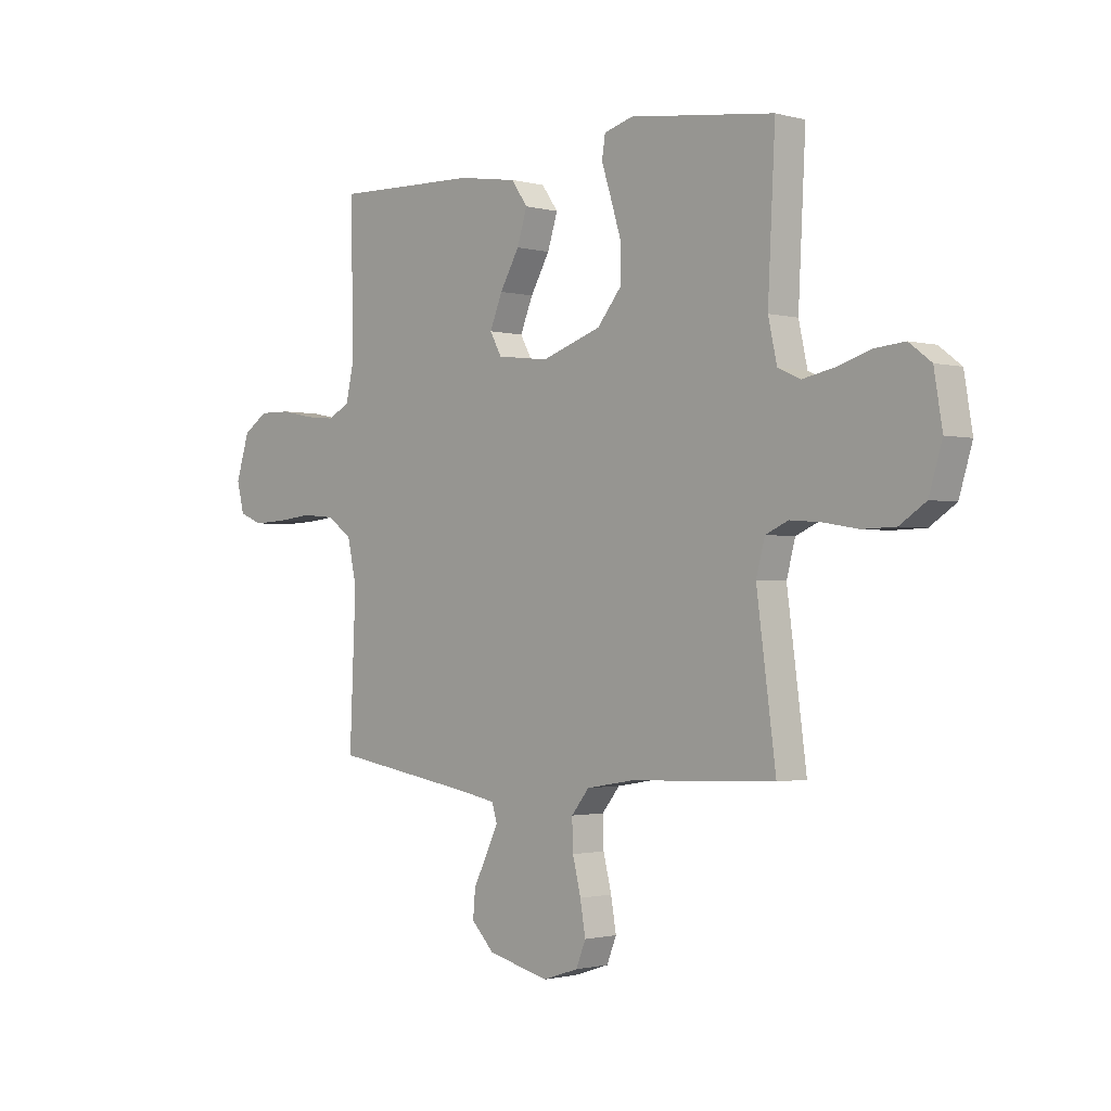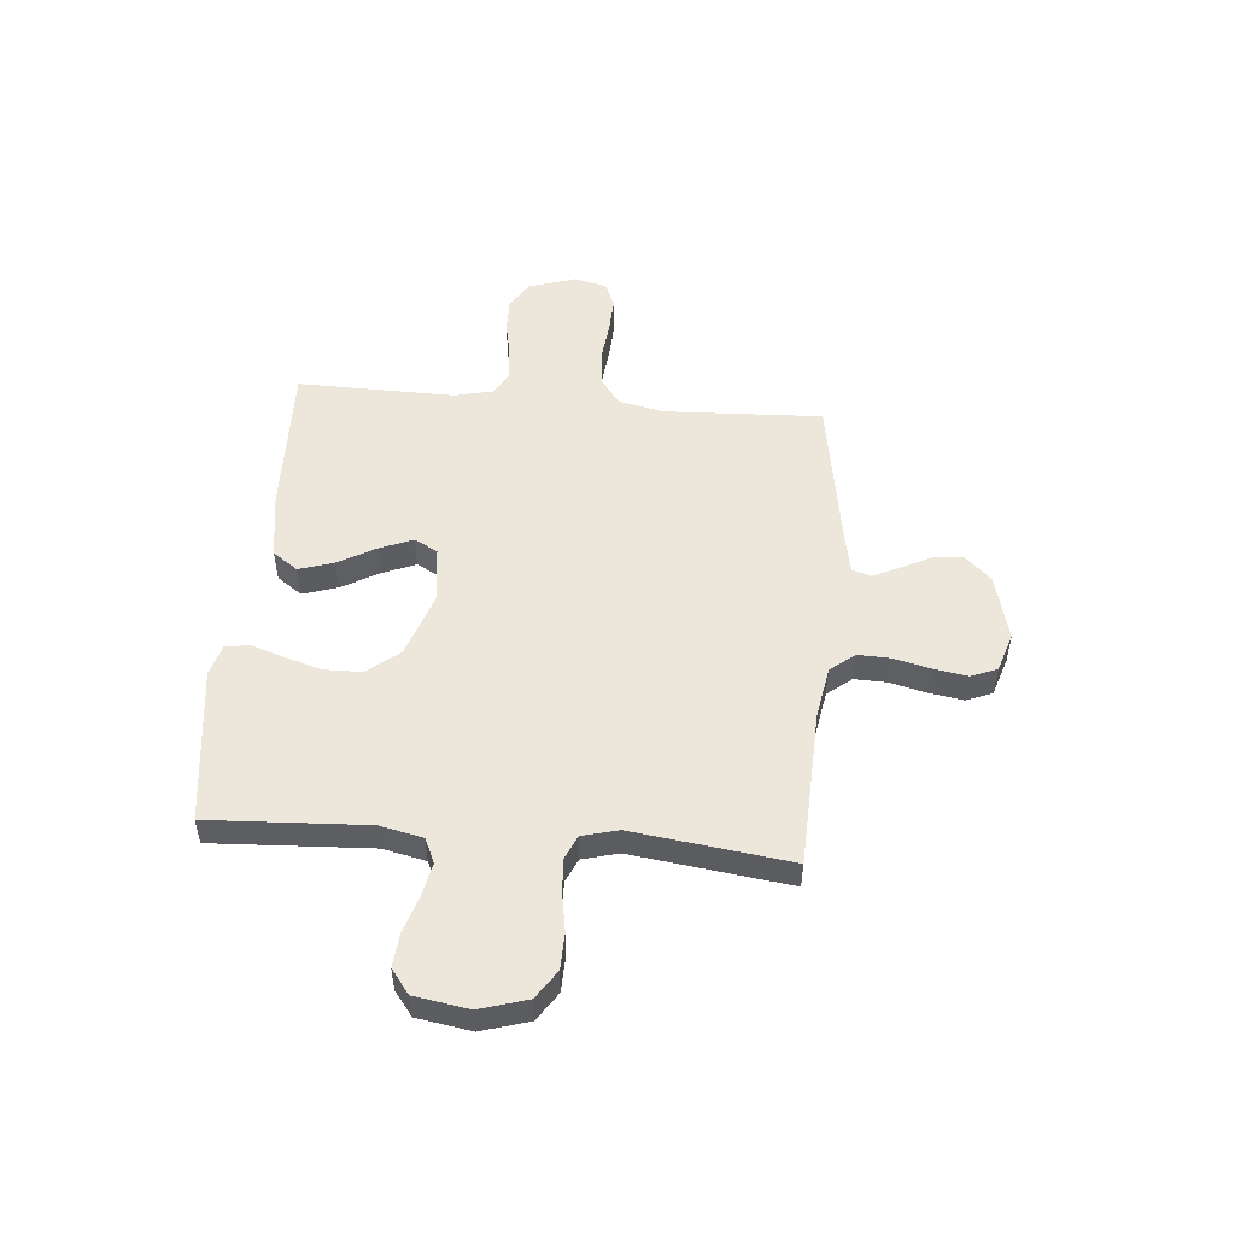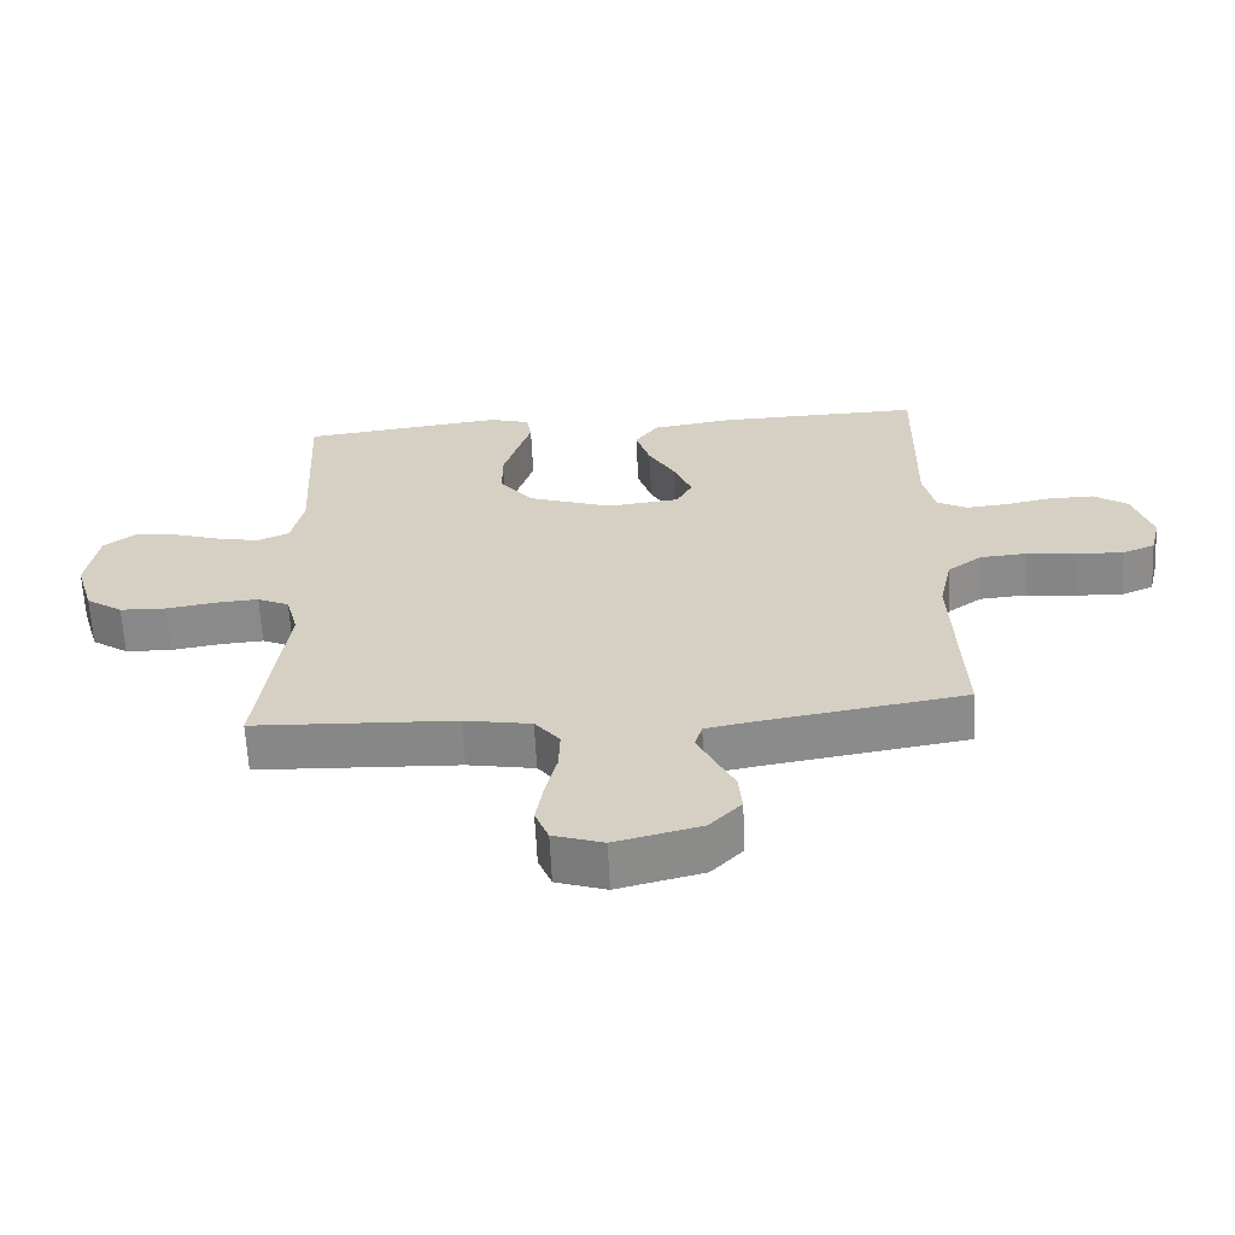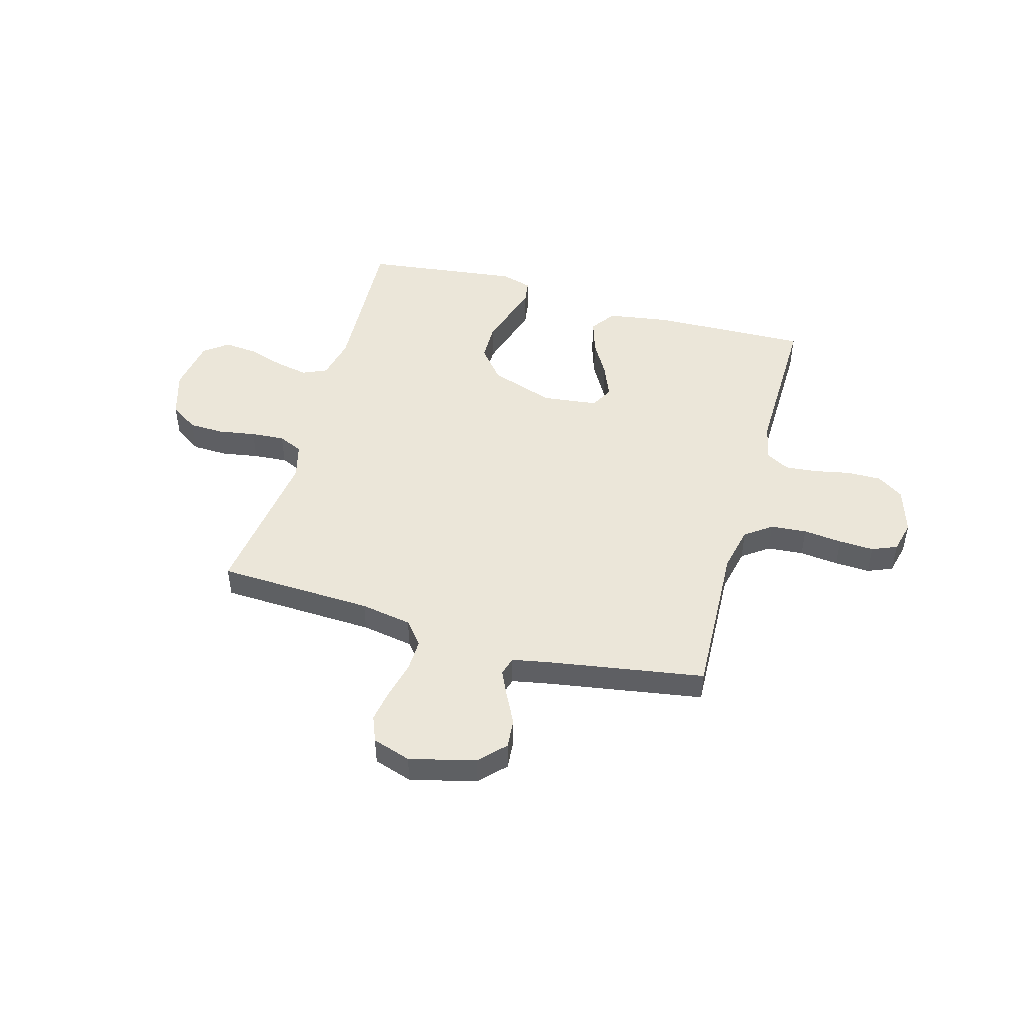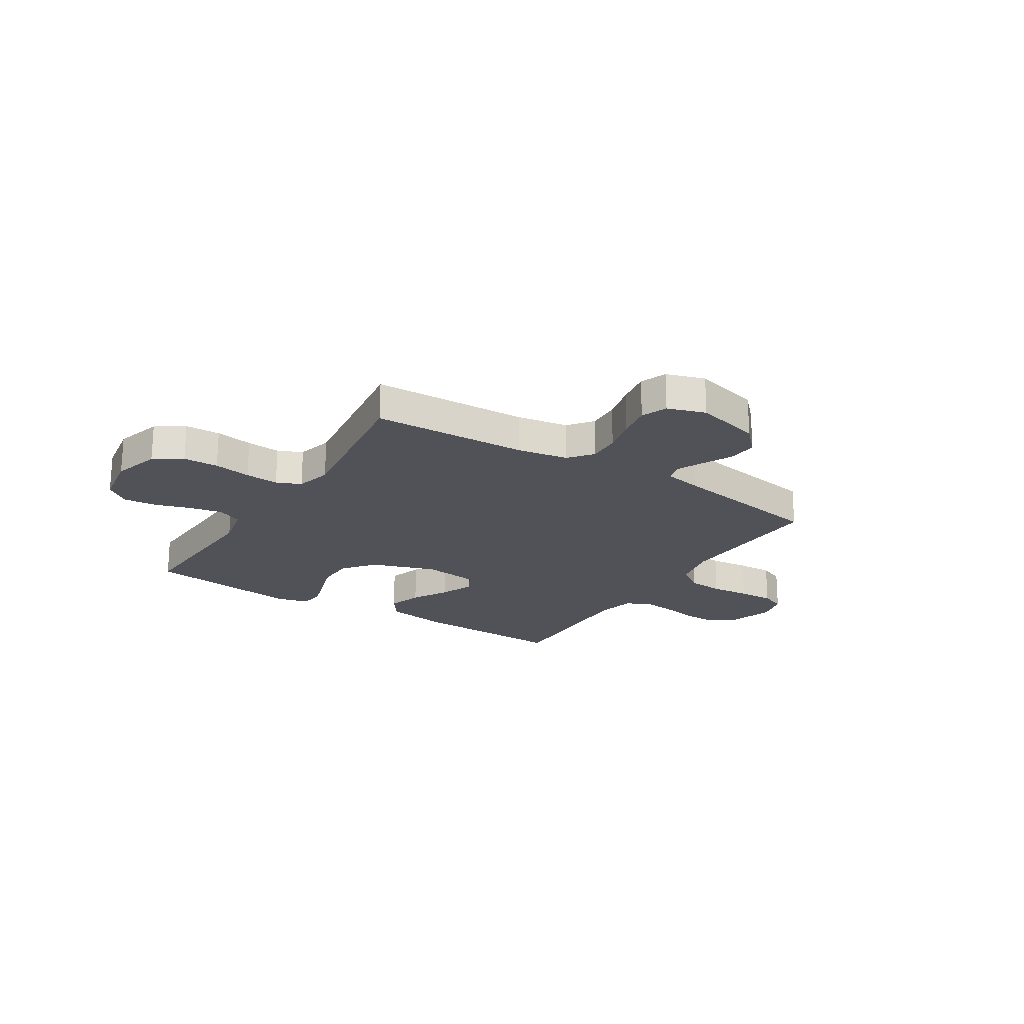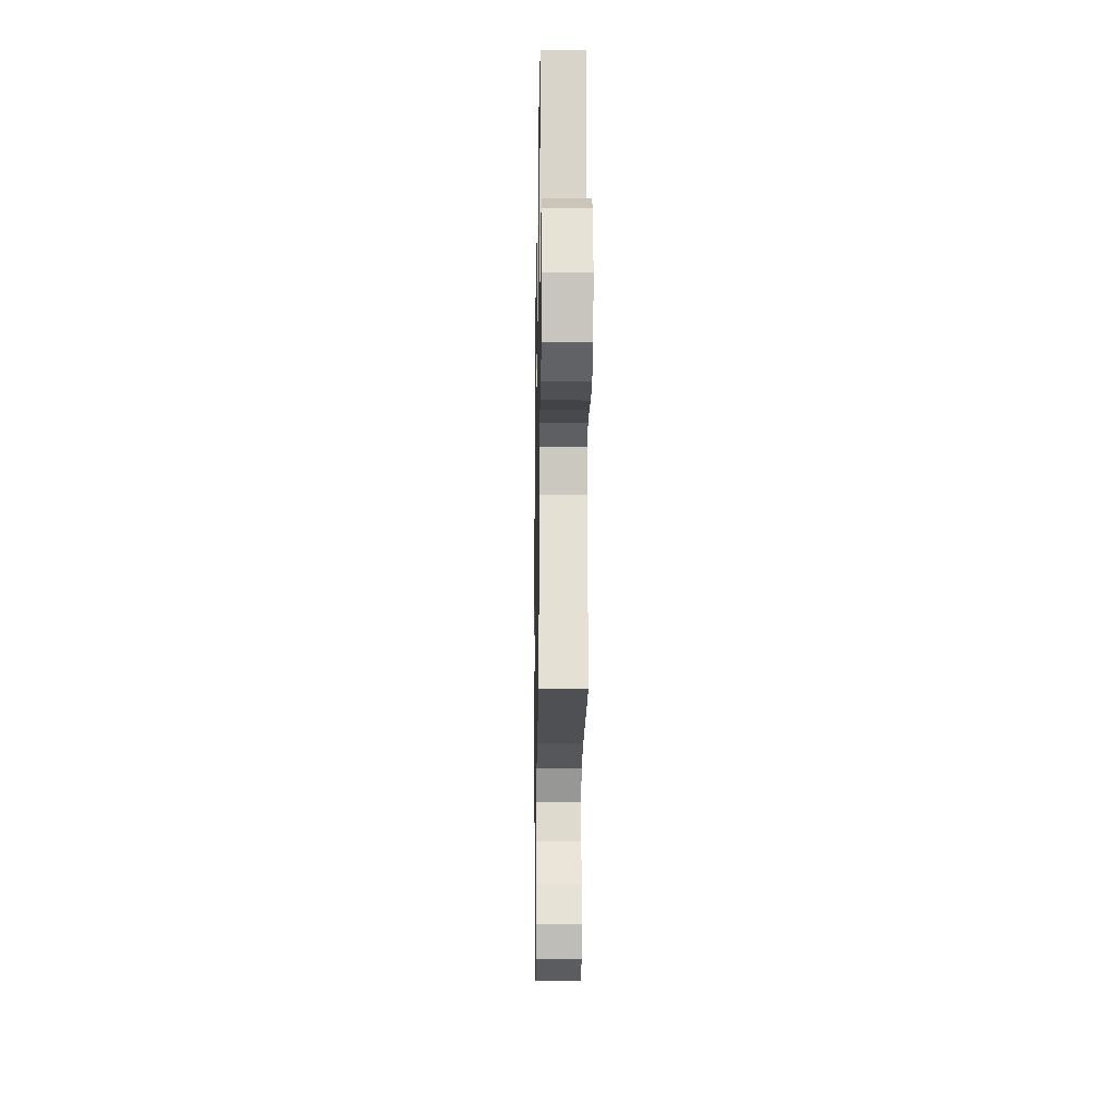
<metadata>
{"format":"obj","ext":"obj","renderer":"f3d","projection":"perspective","resolution":1024,"background":"white","views":[{"elev":-1.4,"azim":46.1,"up":"+Z"},{"elev":51.4,"azim":94.9,"up":"+Y"},{"elev":-63.0,"azim":-177.2,"up":"+Z"},{"elev":48.0,"azim":-164.3,"up":"+Y"},{"elev":-21.5,"azim":147.7,"up":"+Y"},{"elev":-16.8,"azim":89.1,"up":"+Z"}]}
</metadata>
<code>
v -0.5 0.07 0.5
v -0.2 0.07 0.491
v -0.078 0.07 0.472
v -0.044 0.07 0.424
v -0.065 0.07 0.358
v -0.105 0.07 0.288
v -0.131 0.07 0.224
v -0.107 0.07 0.18
v 0 0.07 0.167
v 0.124 0.07 0.209
v 0.174 0.07 0.27
v 0.175 0.07 0.342
v 0.153 0.07 0.414
v 0.133 0.07 0.476
v 0.14 0.07 0.521
v 0.2 0.07 0.538
v 0.5 0.07 0.5
v 0.485 0.07 0.2
v 0.503 0.07 0.118
v 0.55 0.07 0.097
v 0.614 0.07 0.11
v 0.684 0.07 0.132
v 0.748 0.07 0.138
v 0.794 0.07 0.103
v 0.811 0.07 0
v 0.784 0.07 -0.09
v 0.73 0.07 -0.126
v 0.662 0.07 -0.128
v 0.59 0.07 -0.116
v 0.525 0.07 -0.111
v 0.478 0.07 -0.132
v 0.46 0.07 -0.2
v 0.5 0.07 -0.5
v 0.2 0.07 -0.512
v 0.101 0.07 -0.529
v 0.064 0.07 -0.575
v 0.066 0.07 -0.637
v 0.083 0.07 -0.706
v 0.094 0.07 -0.771
v 0.074 0.07 -0.821
v 0 0.07 -0.845
v -0.127 0.07 -0.813
v -0.174 0.07 -0.764
v -0.169 0.07 -0.707
v -0.14 0.07 -0.65
v -0.116 0.07 -0.599
v -0.127 0.07 -0.563
v -0.2 0.07 -0.549
v -0.5 0.07 -0.5
v -0.487 0.07 -0.2
v -0.506 0.07 -0.113
v -0.557 0.07 -0.076
v -0.627 0.07 -0.07
v -0.702 0.07 -0.078
v -0.77 0.07 -0.081
v -0.818 0.07 -0.061
v -0.833 0.07 0
v -0.805 0.07 0.089
v -0.754 0.07 0.123
v -0.688 0.07 0.122
v -0.619 0.07 0.108
v -0.557 0.07 0.102
v -0.512 0.07 0.126
v -0.495 0.07 0.2
v -0.5 0 0.5
v -0.2 0 0.491
v -0.078 0 0.472
v -0.044 0 0.424
v -0.065 0 0.358
v -0.105 0 0.288
v -0.131 0 0.224
v -0.107 0 0.18
v 0 0 0.167
v 0.124 0 0.209
v 0.174 0 0.27
v 0.175 0 0.342
v 0.153 0 0.414
v 0.133 0 0.476
v 0.14 0 0.521
v 0.2 0 0.538
v 0.5 0 0.5
v 0.485 0 0.2
v 0.503 0 0.118
v 0.55 0 0.097
v 0.614 0 0.11
v 0.684 0 0.132
v 0.748 0 0.138
v 0.794 0 0.103
v 0.811 0 0
v 0.784 0 -0.09
v 0.73 0 -0.126
v 0.662 0 -0.128
v 0.59 0 -0.116
v 0.525 0 -0.111
v 0.478 0 -0.132
v 0.46 0 -0.2
v 0.5 0 -0.5
v 0.2 0 -0.512
v 0.101 0 -0.529
v 0.064 0 -0.575
v 0.066 0 -0.637
v 0.083 0 -0.706
v 0.094 0 -0.771
v 0.074 0 -0.821
v 0 0 -0.845
v -0.127 0 -0.813
v -0.174 0 -0.764
v -0.169 0 -0.707
v -0.14 0 -0.65
v -0.116 0 -0.599
v -0.127 0 -0.563
v -0.2 0 -0.549
v -0.5 0 -0.5
v -0.487 0 -0.2
v -0.506 0 -0.113
v -0.557 0 -0.076
v -0.627 0 -0.07
v -0.702 0 -0.078
v -0.77 0 -0.081
v -0.818 0 -0.061
v -0.833 0 0
v -0.805 0 0.089
v -0.754 0 0.123
v -0.688 0 0.122
v -0.619 0 0.108
v -0.557 0 0.102
v -0.512 0 0.126
v -0.495 0 0.2
f 59 60 61
f 58 59 61
f 57 58 61
f 56 57 61
f 55 56 61
f 54 55 61
f 53 54 61
f 52 53 61 62
f 51 52 62 63
f 48 49 50
f 51 63 64
f 50 51 64
f 48 50 64
f 47 48 64
f 43 44 45
f 42 43 45
f 41 42 45
f 40 41 45
f 39 40 45
f 38 39 45
f 37 38 45
f 36 37 45 46
f 35 36 46 47
f 32 33 34
f 35 47 64
f 34 35 64
f 32 34 64
f 31 32 64
f 27 28 29
f 26 27 29
f 25 26 29
f 24 25 29
f 23 24 29
f 22 23 29
f 21 22 29
f 20 21 29 30
f 30 31 64
f 20 30 64
f 19 20 64
f 16 17 18
f 15 16 18
f 14 15 18
f 13 14 18
f 12 13 18 19
f 4 5 6
f 3 4 6
f 2 3 6
f 1 2 6
f 64 1 6
f 64 6 7
f 11 12 19
f 10 11 19
f 9 10 19
f 9 19 64
f 8 9 64
f 7 8 64
f 125 124 123
f 125 123 122
f 125 122 121
f 125 121 120
f 125 120 119
f 125 119 118
f 125 118 117
f 126 125 117 116
f 127 126 116 115
f 114 113 112
f 128 127 115
f 128 115 114
f 128 114 112
f 128 112 111
f 109 108 107
f 109 107 106
f 109 106 105
f 109 105 104
f 109 104 103
f 109 103 102
f 109 102 101
f 110 109 101 100
f 111 110 100 99
f 98 97 96
f 128 111 99
f 128 99 98
f 128 98 96
f 128 96 95
f 93 92 91
f 93 91 90
f 93 90 89
f 93 89 88
f 93 88 87
f 93 87 86
f 93 86 85
f 94 93 85 84
f 128 95 94
f 128 94 84
f 128 84 83
f 82 81 80
f 82 80 79
f 82 79 78
f 82 78 77
f 83 82 77 76
f 70 69 68
f 70 68 67
f 70 67 66
f 70 66 65
f 70 65 128
f 71 70 128
f 83 76 75
f 83 75 74
f 83 74 73
f 128 83 73
f 128 73 72
f 128 72 71
f 1 65 66 2
f 2 66 67 3
f 3 67 68 4
f 4 68 69 5
f 5 69 70 6
f 6 70 71 7
f 7 71 72 8
f 8 72 73 9
f 9 73 74 10
f 10 74 75 11
f 11 75 76 12
f 12 76 77 13
f 13 77 78 14
f 14 78 79 15
f 15 79 80 16
f 16 80 81 17
f 17 81 82 18
f 18 82 83 19
f 19 83 84 20
f 20 84 85 21
f 21 85 86 22
f 22 86 87 23
f 23 87 88 24
f 24 88 89 25
f 25 89 90 26
f 26 90 91 27
f 27 91 92 28
f 28 92 93 29
f 29 93 94 30
f 30 94 95 31
f 31 95 96 32
f 32 96 97 33
f 33 97 98 34
f 34 98 99 35
f 35 99 100 36
f 36 100 101 37
f 37 101 102 38
f 38 102 103 39
f 39 103 104 40
f 40 104 105 41
f 41 105 106 42
f 42 106 107 43
f 43 107 108 44
f 44 108 109 45
f 45 109 110 46
f 46 110 111 47
f 47 111 112 48
f 48 112 113 49
f 49 113 114 50
f 50 114 115 51
f 51 115 116 52
f 52 116 117 53
f 53 117 118 54
f 54 118 119 55
f 55 119 120 56
f 56 120 121 57
f 57 121 122 58
f 58 122 123 59
f 59 123 124 60
f 60 124 125 61
f 61 125 126 62
f 62 126 127 63
f 63 127 128 64
f 64 128 65 1

</code>
